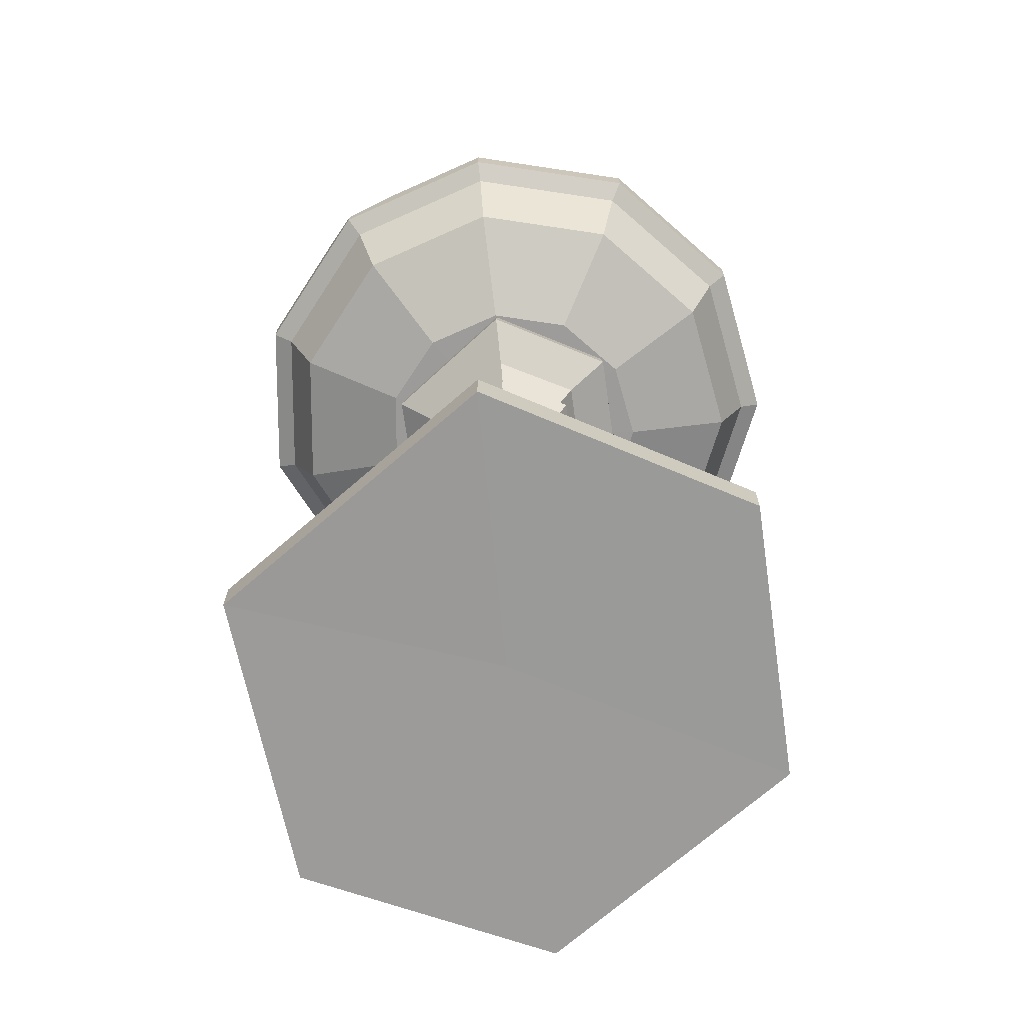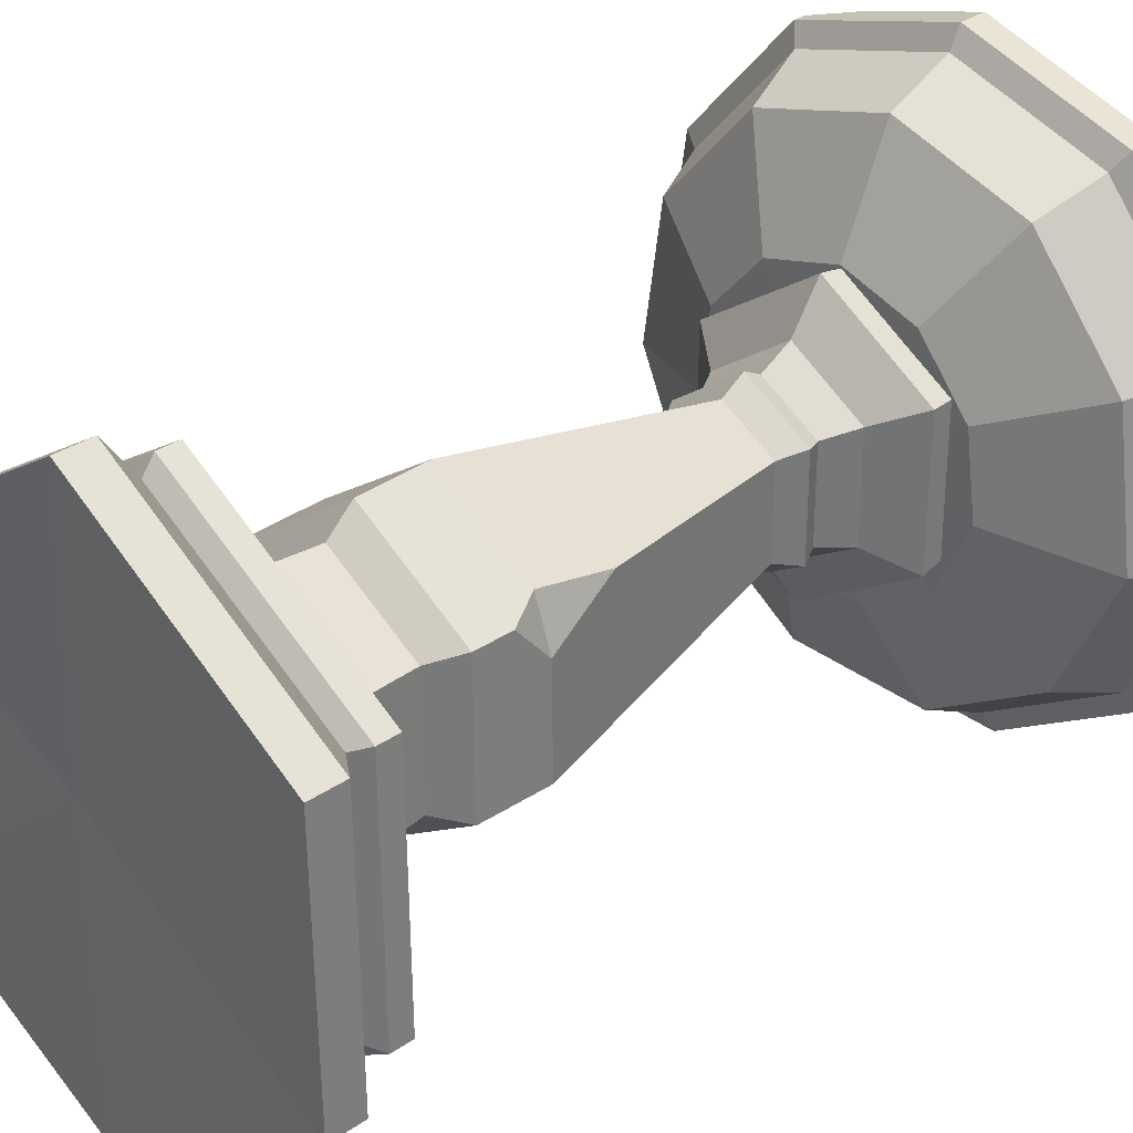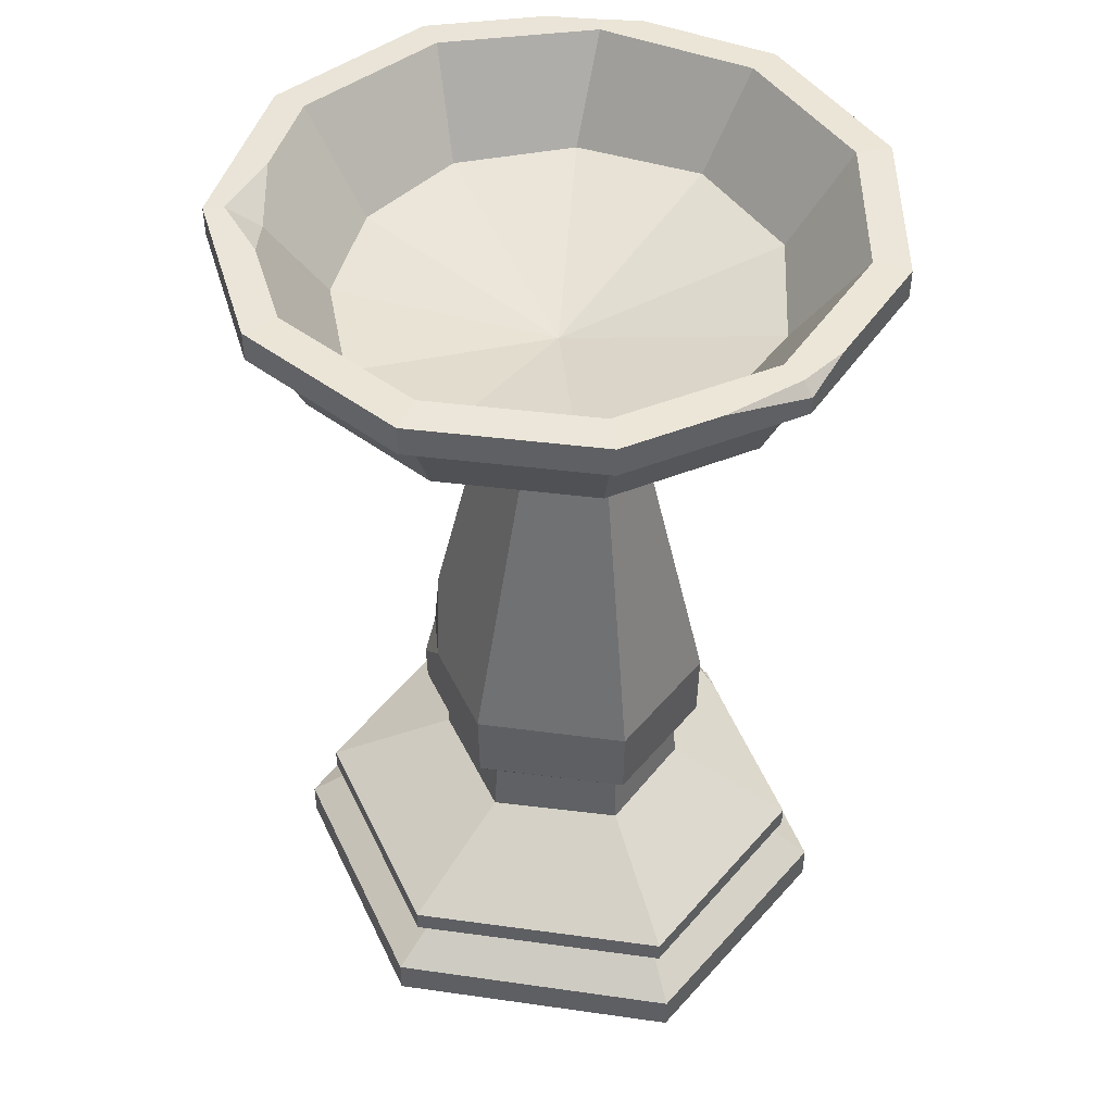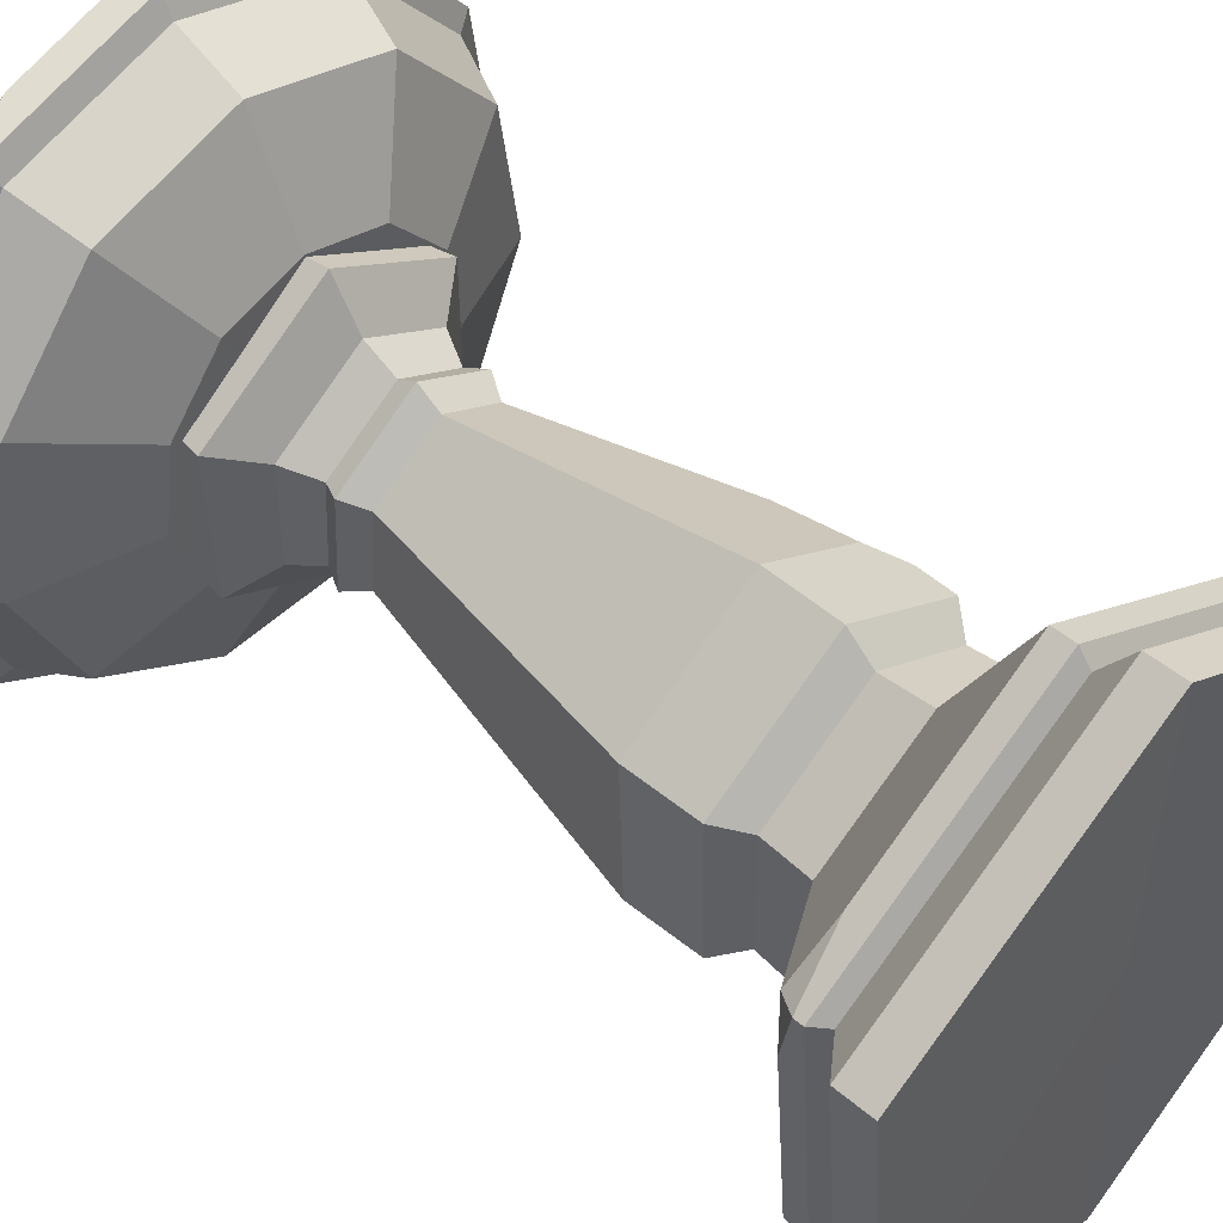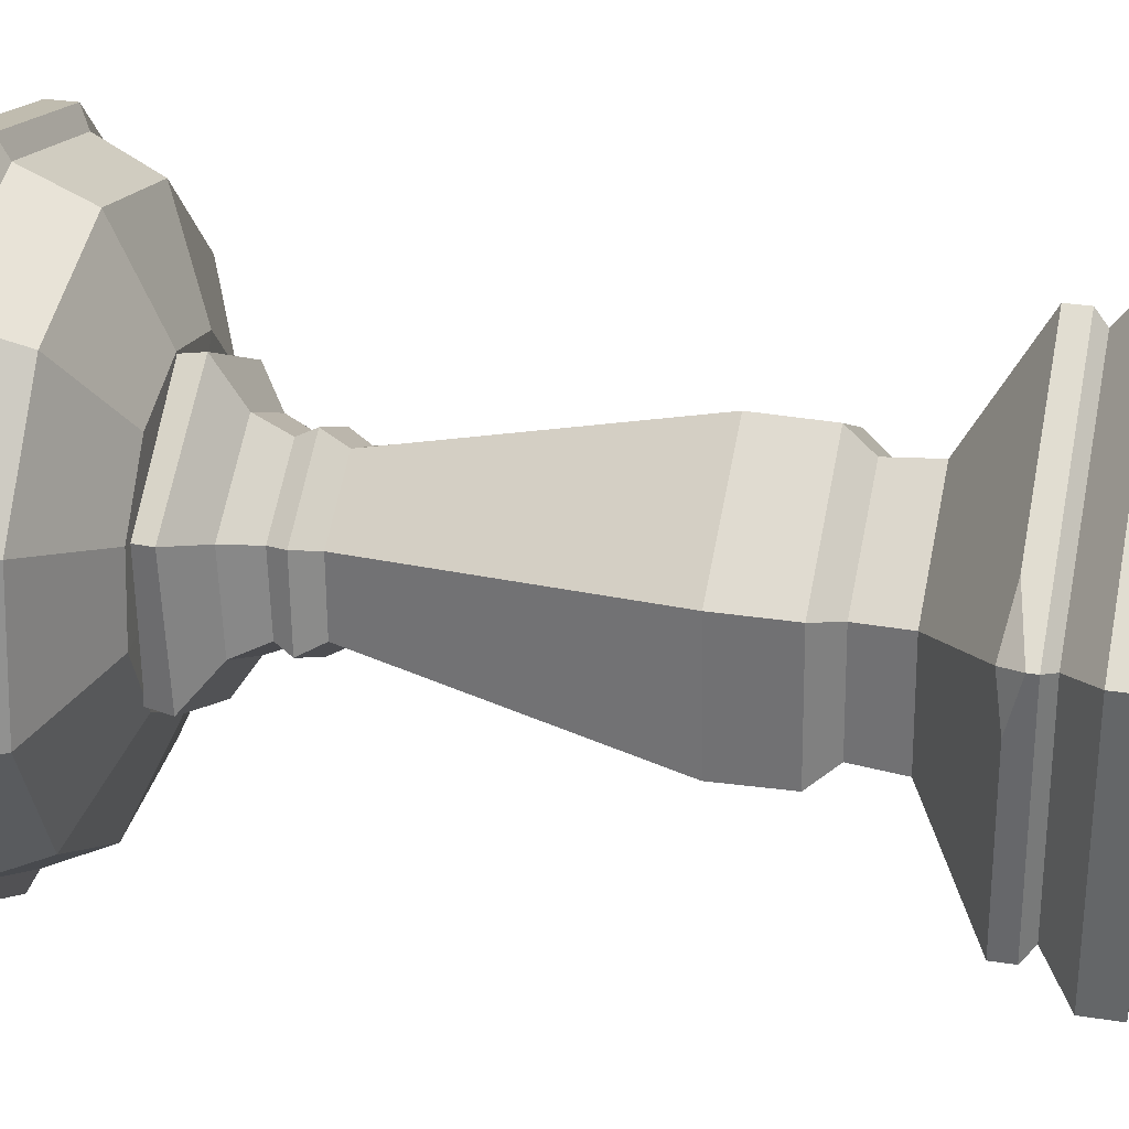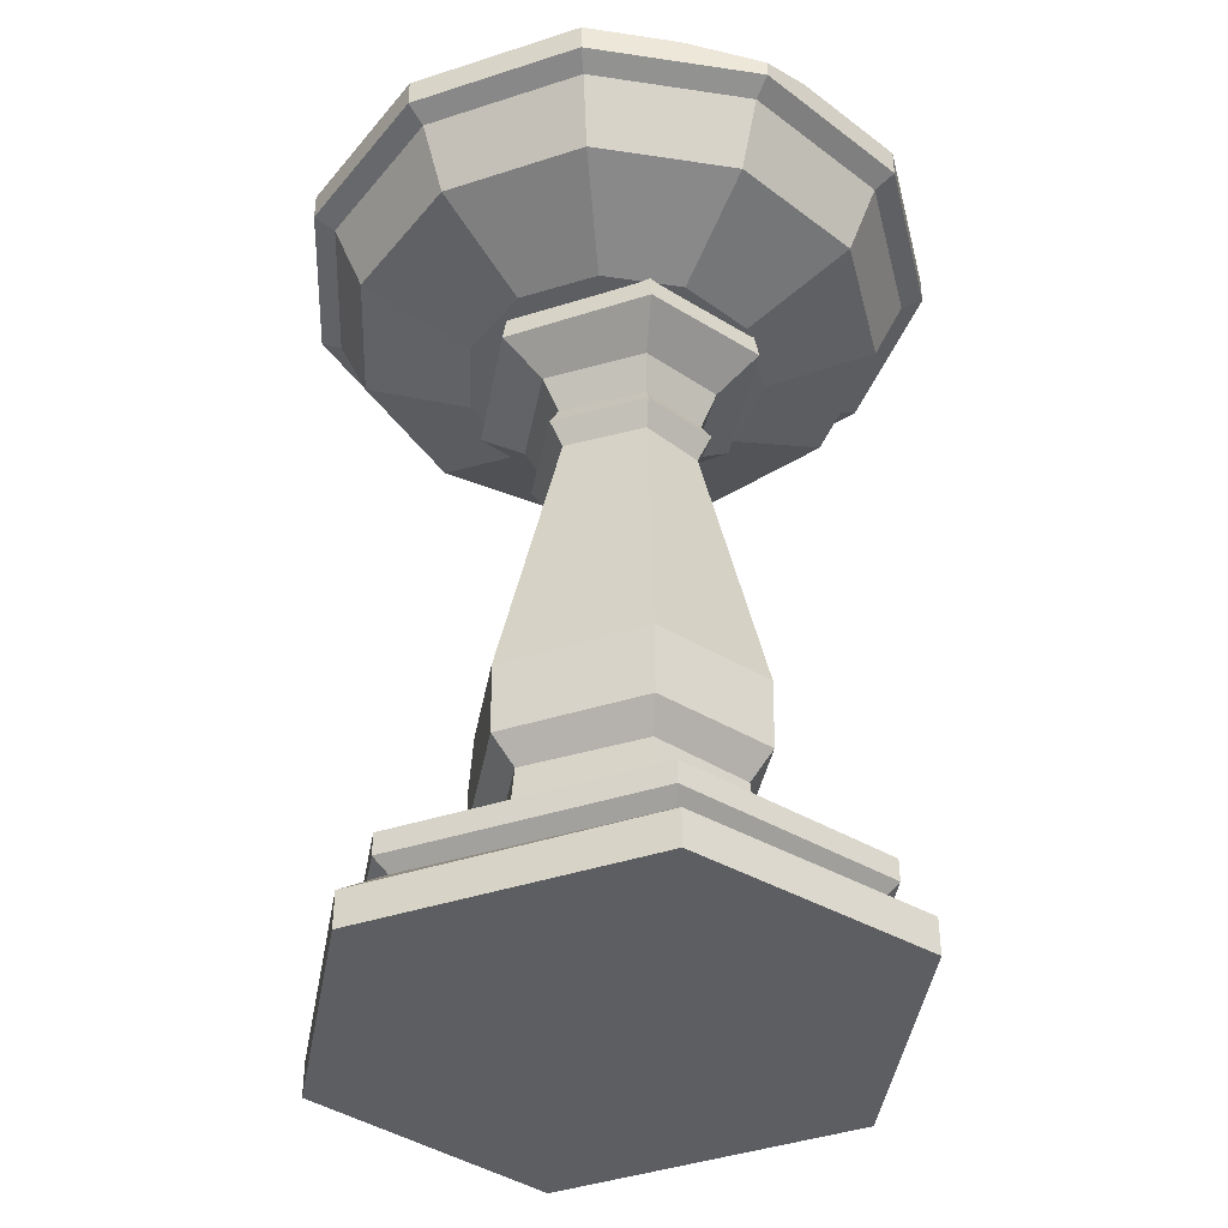
<metadata>
{"format":"obj","ext":"obj","renderer":"f3d","projection":"perspective","resolution":1024,"background":"white","views":[{"elev":-69.5,"azim":7.8,"up":"+Y"},{"elev":32.4,"azim":46.1,"up":"+Z"},{"elev":45.7,"azim":155.4,"up":"+Y"},{"elev":48.7,"azim":-46.7,"up":"+Z"},{"elev":31.9,"azim":-77.7,"up":"+Z"},{"elev":-38.8,"azim":169.4,"up":"+Y"}]}
</metadata>
<code>
v 8.154 62.58 11.13
v 13.02 62.58 5.518
v 14.08 62.58 -1.837
v 10.99 62.58 -8.596
v 4.74 62.44 -12.59
v -2.691 62.44 -12.59
v -8.942 62.58 -8.596
v -12.03 62.58 -1.837
v -10.97 62.58 5.518
v -6.105 62.58 11.13
v 1.024 62.58 13.23
v 13.59 66.92 19.4
v 22.17 66.92 9.494
v 24.04 66.92 -3.473
v 18.6 66.92 -15.39
v 7.575 66.92 -22.47
v -5.526 66.92 -22.47
v -16.55 66.92 -15.39
v -21.99 66.92 -3.473
v -20.12 66.92 9.494
v -11.55 66.92 19.4
v 1.024 66.92 23.09
v 15.06 72.74 21.62
v 24.64 72.74 10.56
v 26.72 72.74 -3.913
v 20.64 72.74 -17.22
v 8.338 72.74 -25.13
v -6.289 72.74 -25.13
v -18.59 72.74 -17.22
v -24.67 72.74 -3.913
v -22.59 72.74 10.56
v -13.01 72.74 21.62
v 1.024 72.74 25.74
v 14.47 76.39 20.72
v 24.83 76.34 10.65
v 1.054 62.91 -0.1782
v 25.63 76.39 -3.735
v 19.81 76.39 -16.48
v 8.029 76.39 -24.05
v -5.98 76.39 -24.05
v -17.76 76.39 -16.48
v -23.58 76.39 -3.735
v -21.59 76.39 10.13
v -12.42 76.39 20.72
v 1.024 76.39 24.66
v 16.11 73.73 23.22
v 26.41 73.73 11.34
v 26.41 76.28 11.34
v 16.11 76.28 23.22
v 28.65 73.73 -4.231
v 28.65 76.28 -4.231
v 22.12 73.73 -18.54
v 22.12 76.28 -18.54
v 8.888 73.73 -27.04
v 8.888 76.28 -27.04
v -6.839 73.73 -27.04
v -6.839 75.29 -27.04
v -20.07 73.73 -18.54
v -20.07 76.28 -18.54
v -26.6 73.73 -4.231
v -26.6 76.28 -4.231
v -24.36 73.73 11.34
v -24.36 76.28 11.34
v -14.07 73.73 23.22
v -13.32 76.33 22.09
v 1.024 73.73 27.65
v 1.024 76.28 27.65
v 7.556 67.84 -18.03
v -3.408 67.96 -18.64
v -13.07 67.96 -12.87
v -18.31 67.96 -2.62
v -16.55 67.96 8.868
v -8.407 67.97 16.77
v 2.162 67.97 19.07
v 11.67 67.99 15.11
v 17.84 67.99 7.478
v 20.26 67.98 -2.283
v 16.09 67.85 -11.73
v 1.024 62.44 0.06125
v 22.4 -2.936 12.86
v 22.6 -2.861 -11
v 1.303 -2.937 -25.27
v -19.06 -2.751 -15.14
v -21 -2.519 10.1
v 1.726 -2.859 25.16
v 22.4 0.2398 12.86
v 22.6 0.3152 -11
v 1.303 0.2387 -25.27
v -19.06 0.425 -15.14
v -21 0.6574 10.1
v 1.726 0.3175 25.16
v 0.7624 -2.767 1.781
v 18.76 2.972 11.27
v 18.87 3.047 -9.391
v 0.7714 2.971 -21.22
v -16.04 3.157 -12.43
v -17.35 3.389 8.517
v 1.726 3.05 21.24
v 20.05 4.022 11.83
v 20.19 4.097 -9.957
v 0.9597 4.02 -22.65
v -17.11 4.207 -13.39
v -18.64 4.439 9.078
v 1.726 4.099 22.63
v 20.05 5.968 11.83
v 20.19 6.044 -9.957
v 0.9597 5.967 -22.65
v -17.11 6.153 -13.39
v -18.64 5.253 9.078
v 1.726 6.046 22.63
v 9.912 12.05 6.284
v 9.933 12.12 -5.104
v 0.1867 12.05 -11.27
v -8.529 12.23 -6.424
v -8.435 12.46 4.464
v 1.098 12.12 11.32
v 9.545 16.45 6.125
v 9.557 16.53 -4.942
v 0.1332 16.45 -10.86
v -8.225 16.64 -6.152
v -8.069 16.87 4.304
v 1.098 16.53 10.93
v 11.55 18.81 6.994
v 11.6 18.89 -5.824
v 0.4252 18.81 -13.09
v -9.887 19 -7.637
v -10.07 19.23 5.174
v 1.098 18.89 13.08
v 10.16 25.21 7.921
v 11.72 25.28 -5.875
v 0.442 25.2 -13.22
v -9.982 25.39 -7.722
v -10.18 25.62 5.223
v 1.098 25.28 13.2
v 6.171 50.98 4.659
v 6.105 51.05 -3.455
v -0.3594 50.98 -7.116
v -5.421 51.16 -3.648
v -4.695 51.4 2.839
v 1.098 51.06 7.292
v 7.391 53.09 5.261
v 7.346 53.16 -4.027
v -0.2376 53.09 -8.5
v -6.473 53.27 -4.535
v -5.895 53.51 3.378
v 1.12 53.17 8.642
v 6.563 54.78 4.829
v 6.506 54.86 -3.628
v -0.3022 54.64 -7.53
v -5.747 54.82 -3.917
v -5.087 55.2 3.009
v 1.098 54.86 7.714
v 8.06 57.71 5.357
v 8.049 57.78 -4.229
v 0.01486 57.57 -9.14
v -6.915 57.75 -5.054
v -6.602 58.13 3.64
v 1.069 57.79 9.259
v 11.78 60.4 7.175
v 11.84 60.33 -5.943
v 0.3944 60.26 -13.37
v -10.14 60.44 -7.777
v -10.31 60.81 5.292
v 1.109 60.47 13.38
v 11.43 62.72 6.964
v 11.48 62.8 -5.743
v 0.4135 62.72 -12.92
v -9.774 62.91 -7.517
v -9.935 63.14 5.143
v 1.105 62.8 12.97
v -16.38 76.28 20.55
v -14.07 74.86 23.22
v -9.226 76.28 24.64
v 24.44 76.39 4.537
v 22.26 74.4 9.502
v 19.84 76.39 14.51
v 0.4064 76.28 -27.04
v -6.566 76.32 -26.09
v -10.73 76.28 -24.54
v -18.3 6.334 4.073
v -17.44 7.099 8.537
v -13.5 6.3 12.5
v 10.18 32.17 6.4
v 11.61 22.24 7.021
v 11.68 25.22 3.586
f 75 76 36
f 76 77 36
f 77 78 36
f 78 68 36
f 68 69 36
f 69 70 36
f 70 71 36
f 71 72 36
f 72 73 36
f 73 74 36
f 74 75 36
f 1 2 13 12
f 2 3 14 13
f 3 4 15 14
f 4 5 16 15
f 5 6 17 16
f 6 7 18 17
f 7 8 19 18
f 8 9 20 19
f 9 10 21 20
f 10 11 22 21
f 11 1 12 22
f 12 13 24 23
f 13 14 25 24
f 14 15 26 25
f 15 16 27 26
f 16 17 28 27
f 17 18 29 28
f 18 19 30 29
f 19 20 31 30
f 20 21 32 31
f 21 22 33 32
f 22 12 23 33
f 46 47 48 49
f 47 50 51 48
f 50 52 53 51
f 52 54 55 53
f 54 56 57 177 55
f 56 58 59 179 57
f 58 60 61 59
f 60 62 63 61
f 171 172 65
f 172 173 65
f 66 46 49 67
f 23 24 47 46
f 24 25 50 47
f 25 26 52 50
f 38 37 51 53
f 26 27 54 52
f 39 38 53 55
f 27 28 56 54
f 40 39 55 177 178
f 28 29 58 56
f 41 40 178 179 59
f 29 30 60 58
f 42 41 59 61
f 30 31 62 60
f 43 42 61 63
f 31 32 64 62
f 32 33 66 64
f 33 23 46 66
f 34 45 67 49
f 39 40 69 68
f 40 41 70 69
f 41 42 71 70
f 42 43 72 71
f 43 44 73 72
f 44 45 74 73
f 45 34 75 74
f 175 176 35
f 35 174 175
f 37 38 78 77
f 38 39 68 78
f 2 1 79
f 3 2 79
f 4 3 79
f 5 4 79
f 6 5 79
f 7 6 79
f 8 7 79
f 9 8 79
f 10 9 79
f 11 10 79
f 1 11 79
f 86 80 81 87
f 81 82 88 87
f 88 82 83 89
f 89 83 84 90
f 90 84 85 91
f 91 85 80 86
f 81 80 92
f 82 81 92
f 83 82 92
f 84 83 92
f 85 84 92
f 80 85 92
f 93 86 87 94
f 87 88 95 94
f 95 88 89 96
f 96 89 90 97
f 97 90 91 98
f 98 91 86 93
f 99 93 94 100
f 94 95 101 100
f 101 95 96 102
f 102 96 97 103
f 103 97 98 104
f 104 98 93 99
f 105 99 100 106
f 100 101 107 106
f 107 101 102 108
f 108 102 103 109 180
f 182 109 103 104 110
f 110 104 99 105
f 106 112 111 105
f 107 113 112 106
f 108 114 113 107
f 180 181 115 114 108
f 110 116 115 181 182
f 105 111 116 110
f 117 111 112 118
f 112 113 119 118
f 119 113 114 120
f 120 114 115 121
f 121 115 116 122
f 122 116 111 117
f 123 117 118 124
f 118 119 125 124
f 125 119 120 126
f 126 120 121 127
f 127 121 122 128
f 128 122 117 123
f 129 184 185
f 124 125 131 130
f 131 125 126 132
f 132 126 127 133
f 133 127 128 134
f 185 183 129
f 130 131 137 136
f 137 131 132 138
f 138 132 133 139
f 139 133 134 140
f 141 135 136 142
f 136 137 143 142
f 143 137 138 144
f 144 138 139 145
f 145 139 140 146
f 146 140 135 141
f 147 141 142 148
f 142 143 149 148
f 149 143 144 150
f 150 144 145 151
f 151 145 146 152
f 152 146 141 147
f 153 147 148 154
f 148 149 155 154
f 155 149 150 156
f 156 150 151 157
f 157 151 152 158
f 158 152 147 153
f 159 153 154 160
f 154 155 161 160
f 161 155 156 162
f 162 156 157 163
f 163 157 158 164
f 164 158 153 159
f 160 166 165 159
f 161 167 166 160
f 162 168 167 161
f 163 169 168 162
f 164 170 169 163
f 159 165 170 164
f 44 43 63 171 65
f 62 64 172 171 63
f 64 66 67 173 172
f 45 44 65 173 67
f 175 174 37 77 76
f 34 176 175 76 75
f 35 176 34 49 48
f 37 174 35 48 51
f 178 177 57
f 179 178 57
f 109 181 180
f 182 181 109
f 140 134 129 183 135
f 134 128 123 184 129
f 185 184 123 124 130
f 135 183 185 130 136

</code>
